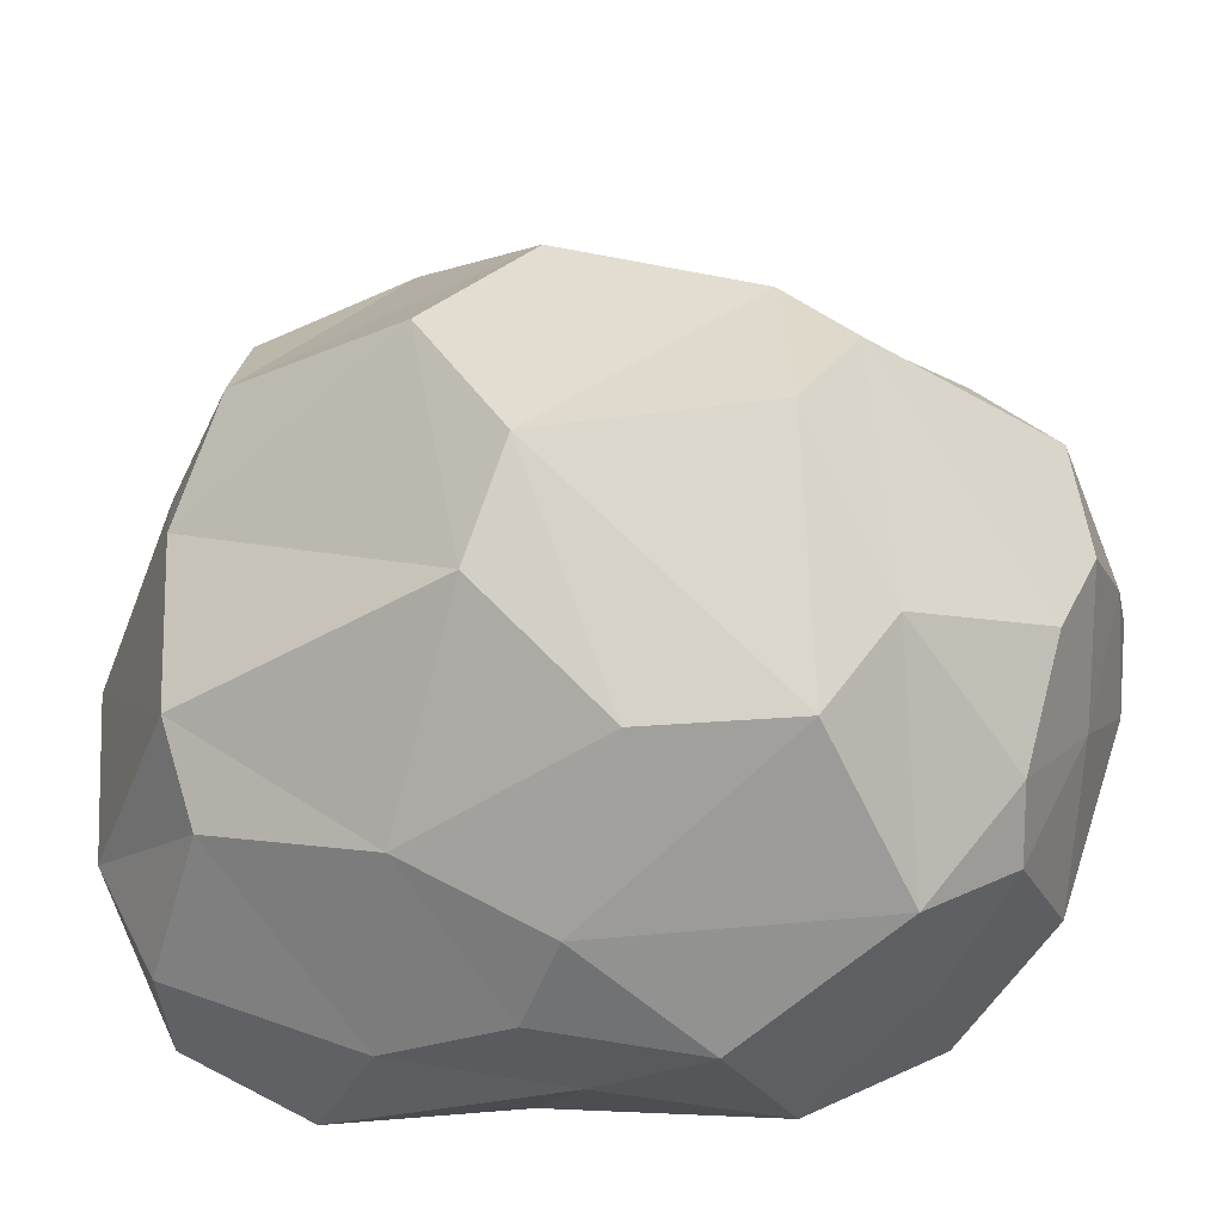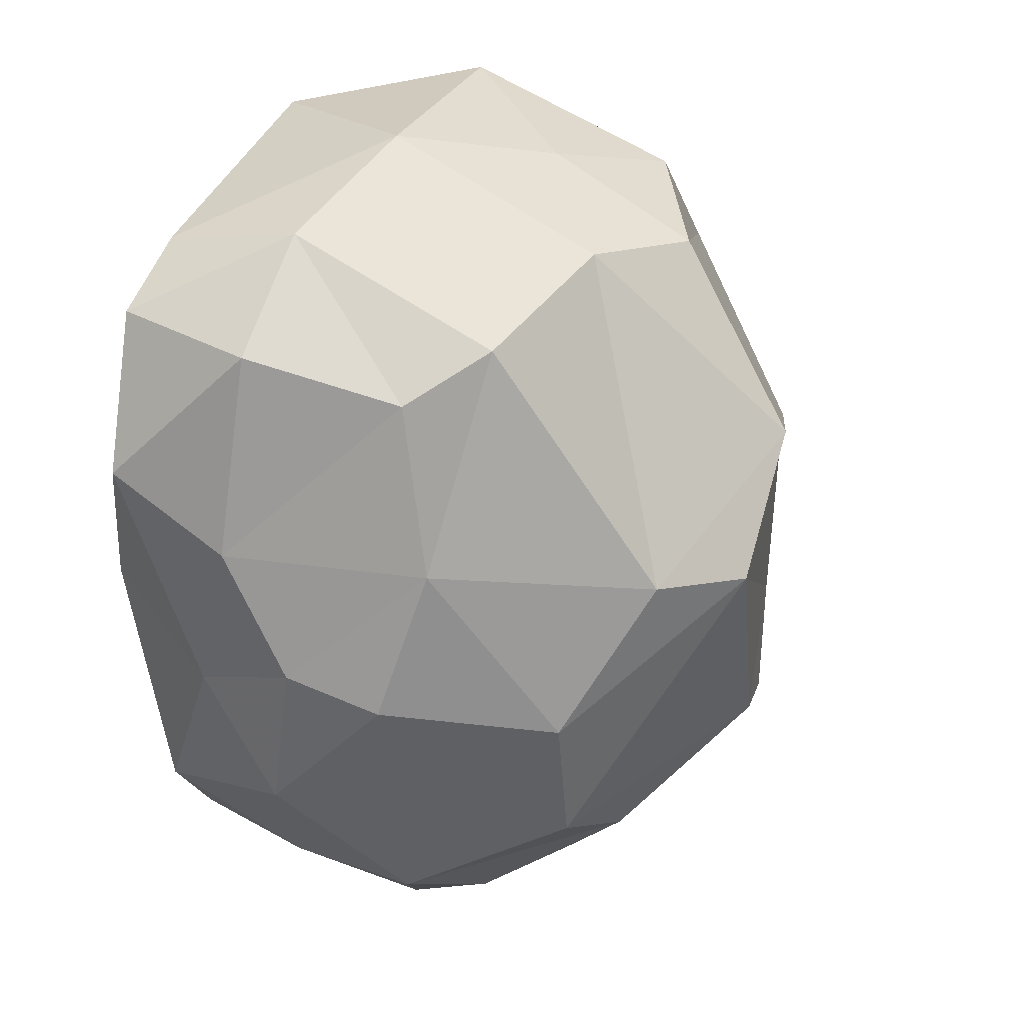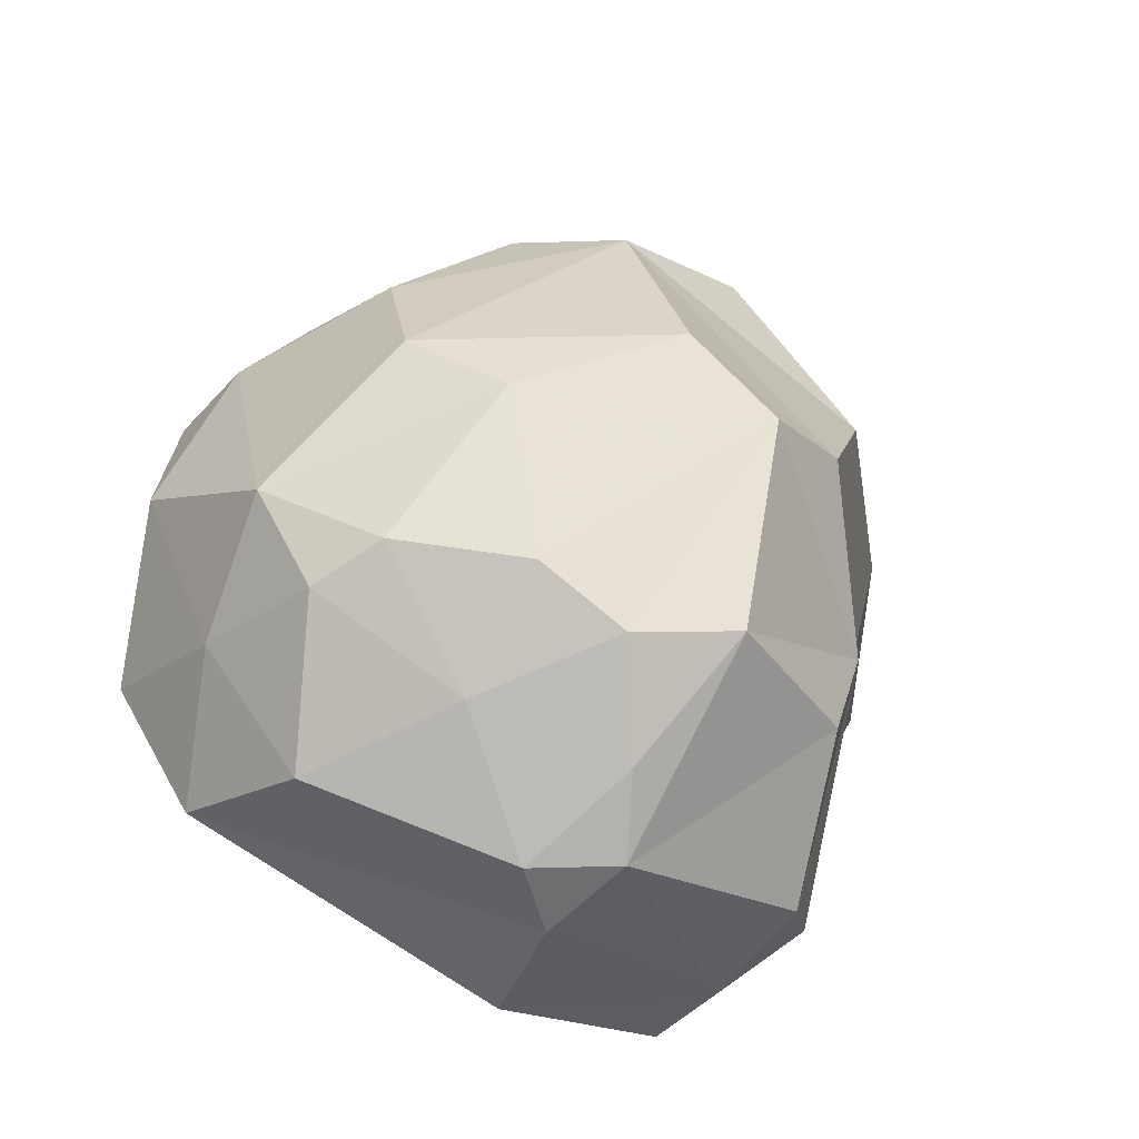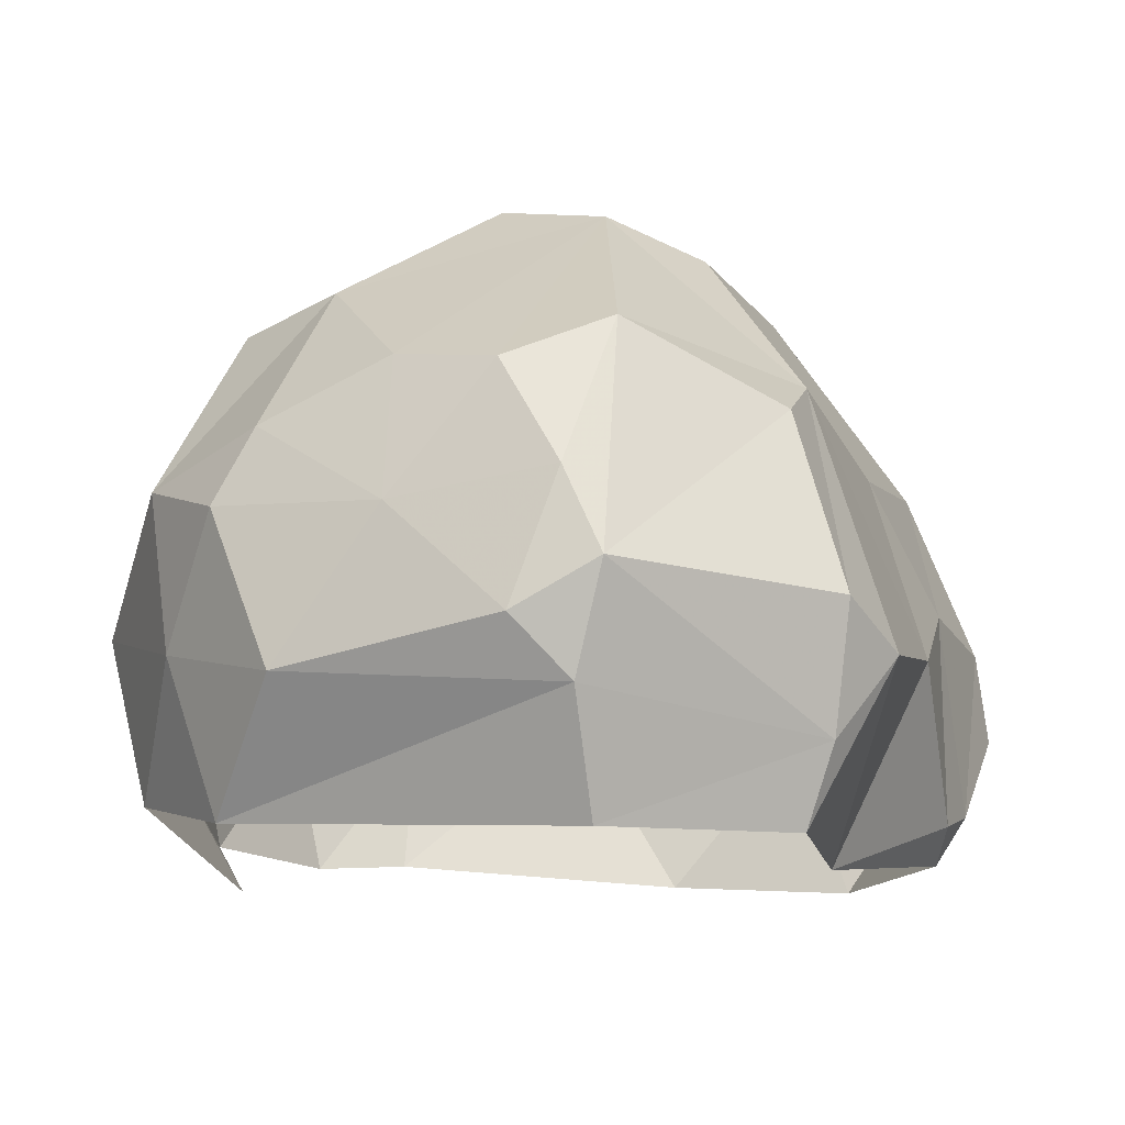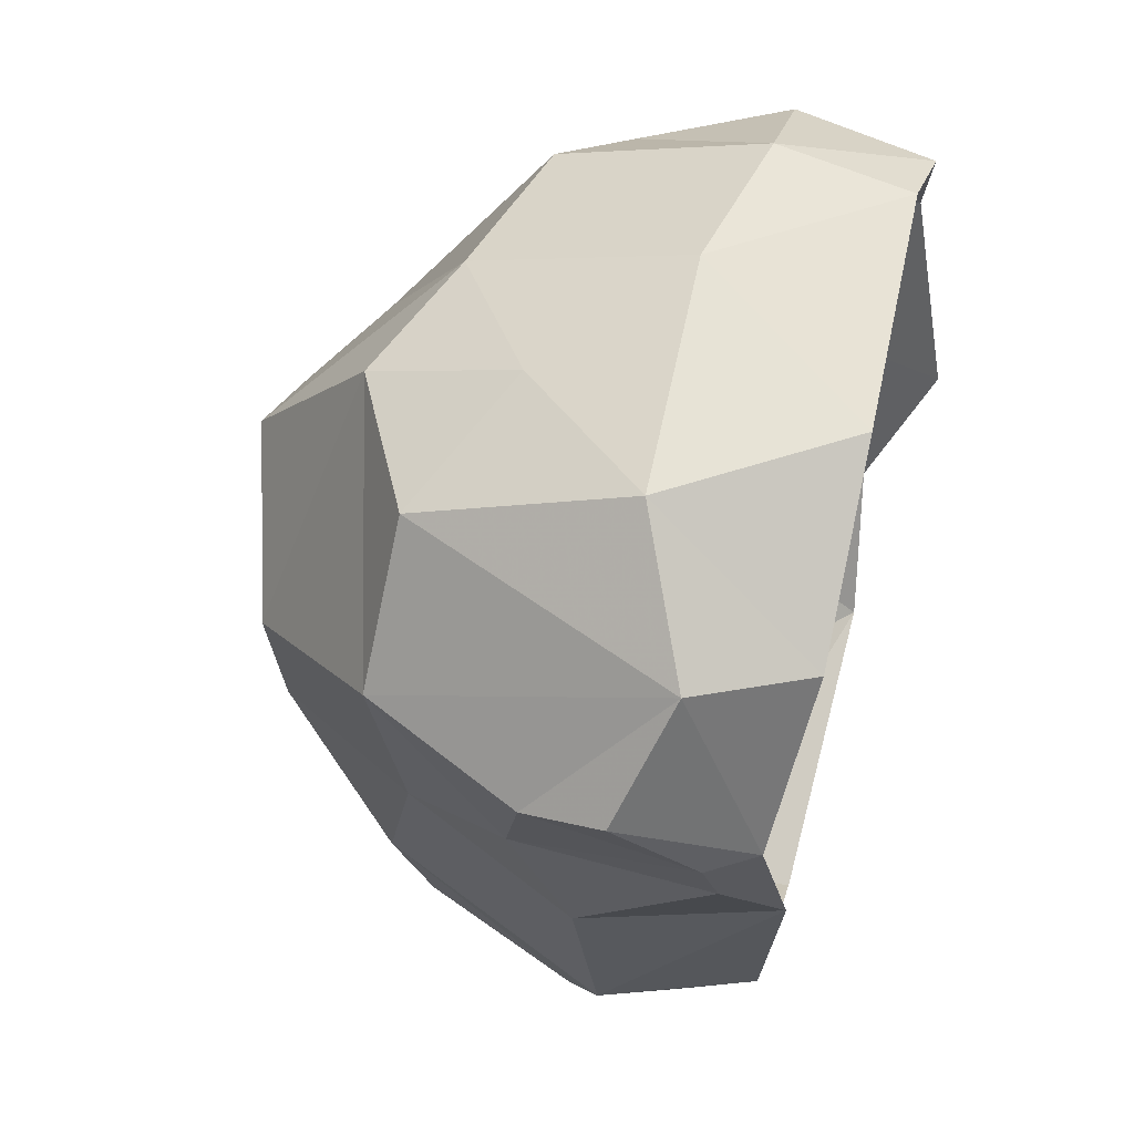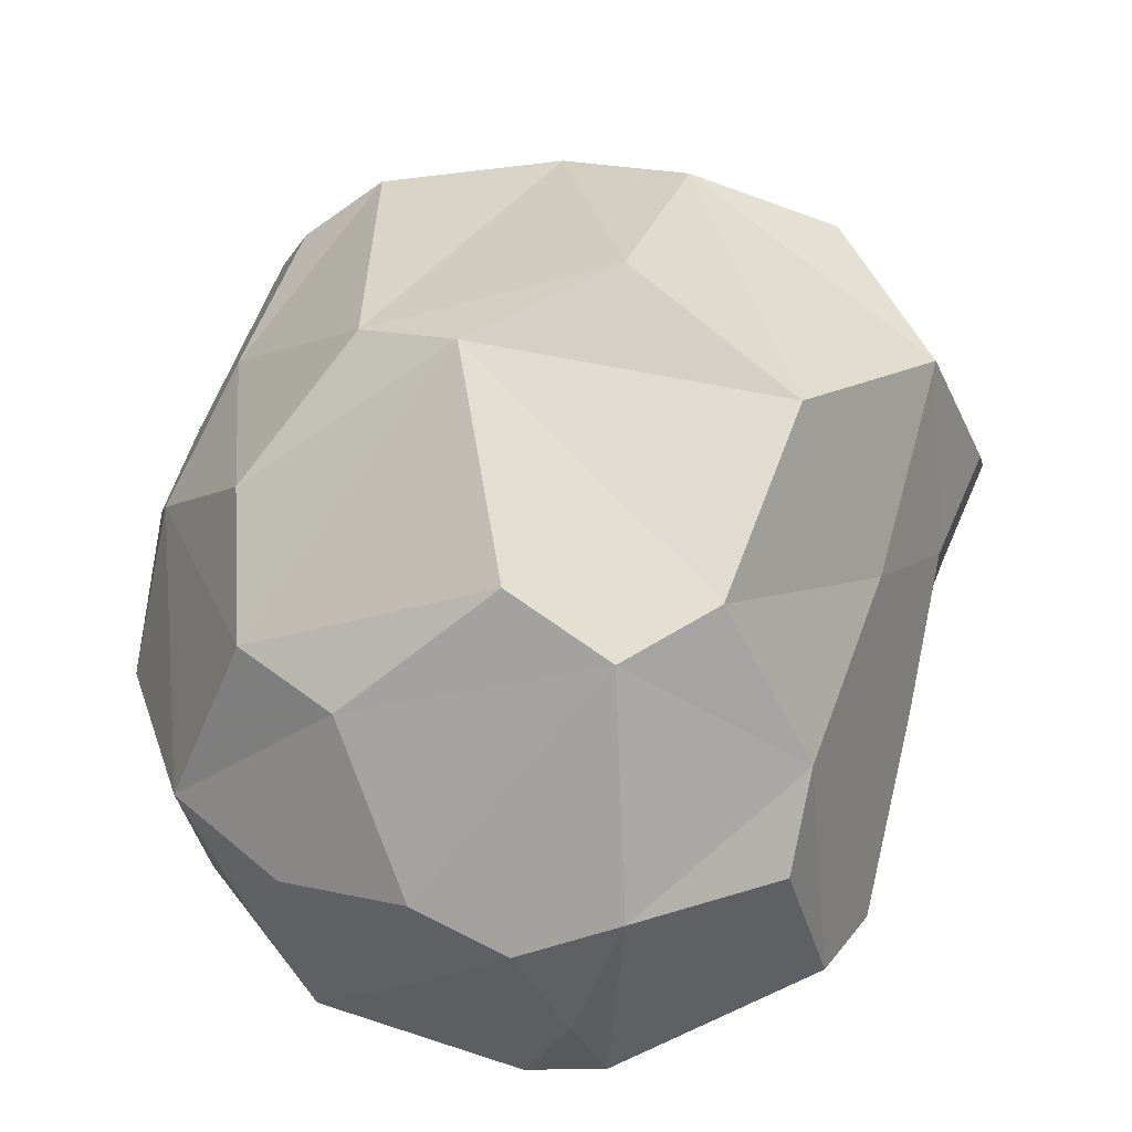
<metadata>
{"format":"obj","ext":"obj","renderer":"f3d","projection":"perspective","resolution":1024,"background":"white","views":[{"elev":46.9,"azim":95.2,"up":"+Y"},{"elev":34.8,"azim":114.3,"up":"+Z"},{"elev":-70.1,"azim":151.9,"up":"+Z"},{"elev":-9.2,"azim":-172.6,"up":"+Y"},{"elev":54.9,"azim":-73.2,"up":"+Z"},{"elev":67.3,"azim":-173.3,"up":"+Y"}]}
</metadata>
<code>
o Rock
v 0.3936 1.315 0.3812
v 0.46 0.8632 1.049
v -0.009086 0.9484 1.116
v -0.2224 1.455 0.5597
v -0.3416 1.098 1.027
v 0.1386 1.482 0.2977
v 0.6476 1.142 0.01626
v 0.8931 0.7207 0.122
v 0.7583 0.8092 0.5103
v 0.6616 0.7023 0.9546
v 0.579 1.142 -0.3871
v 0.325 1.205 -0.5487
v -0.0387 1.463 -0.298
v 0.7418 0.7145 -0.6312
v 0.5414 0.6364 -0.8592
v 0.4408 0.8218 -0.848
v 0.1136 0.9639 -0.9121
v 0.9504 0.4799 0.211
v 0.9503 0.419 -0.2264
v -0.3103 1.405 -0.4297
v -0.5365 1.339 -0.2287
v -0.672 1.309 0.319
v -1.014 0.8896 0.6795
v -0.7356 0.8723 1.049
v -0.7899 0.9596 -0.4611
v -0.9225 0.8375 0.09297
v -0.3924 1.037 -0.9192
v -0.7634 0.8564 -0.7096
v -0.1356 0.9324 -0.998
v -0.3834 0.4653 -1.123
v -0.8922 0.4155 -0.801
v -0.6781 0.3037 1.265
v -1.015 0.1197 1.02
v -1.189 0.4518 0.636
v -1.222 0.2289 0.7174
v -1.061 0.3562 -0.07524
v -1.092 0.517 0.3111
v -0.9952 0.303 -0.6207
v -1.103 -0.02162 0.3401
v -1.151 0.01287 0.5104
v -0.8525 0.1018 -0.7385
v -0.7844 -0.1003 -0.7052
v -0.8218 -0.1562 -0.1856
v -0.3136 0.2006 -1.068
v -0.3384 -0.09605 -0.9426
v 0.3721 0.2443 -0.9919
v -0.1753 0.3481 -1.124
v -0.2874 0.6726 -1.085
v 0.1167 0.6145 -1.011
v 0.5394 -0.07098 -0.757
v -1.072 -0.1125 0.5233
v -0.829 -0.1644 0.9598
v -0.3212 -0.1338 1.222
v 0.805 -0.007501 -0.4084
v 0.6824 0.321 -0.6883
v 0.9287 0.2962 0.5421
v 0.7779 0.3086 1.066
v 0.9021 -0.03772 0.6941
v 0.7138 -0.1831 0.2124
v 0.8962 0.1828 0.07516
v 0.6991 -0.08053 1.069
v -0.02118 0.3574 1.343
v -0.3631 0.6866 1.202
v 0.455 0.2969 1.261
v 0.4709 -0.07002 1.178
f 3 4 5
f 1 6 4
f 2 10 9
f 1 2 9
f 1 9 7
f 7 9 8
f 1 7 6
f 6 7 11
f 6 11 13
f 11 12 13
f 14 15 16
f 12 16 17
f 11 14 12
f 12 14 16
f 8 18 19
f 7 8 11
f 8 14 11
f 8 19 14
f 13 20 21
f 4 6 22
f 6 13 21
f 6 21 22
f 5 23 24
f 5 22 23
f 4 22 5
f 22 26 23
f 21 25 26
f 21 26 22
f 25 27 28
f 20 27 25
f 20 25 21
f 12 20 13
f 12 17 20
f 17 29 20
f 20 29 27
f 27 30 28
f 28 30 31
f 33 34 35
f 23 34 33
f 23 33 24
f 24 33 32
f 23 37 34
f 23 26 37
f 26 36 37
f 25 28 31
f 25 31 38
f 25 38 36
f 25 36 26
f 34 40 35
f 34 37 40
f 37 39 40
f 36 39 37
f 38 41 42
f 36 38 43
f 38 42 43
f 36 43 39
f 31 41 38
f 41 45 42
f 41 44 45
f 30 44 41
f 30 41 31
f 29 48 27
f 48 30 27
f 30 47 44
f 30 48 47
f 16 49 17
f 17 49 29
f 29 49 48
f 47 48 49
f 46 47 49
f 15 46 49
f 15 49 16
f 44 47 46
f 44 46 50
f 44 50 45
f 39 51 40
f 39 43 51
f 35 40 51
f 33 35 51
f 33 51 52
f 32 33 52
f 32 52 53
f 19 54 55
f 14 19 55
f 14 55 15
f 15 55 46
f 46 55 50
f 50 55 54
f 10 57 56
f 9 10 56
f 9 56 18
f 8 9 18
f 58 59 60
f 54 60 59
f 19 60 54
f 18 60 19
f 18 56 60
f 56 58 60
f 57 61 58
f 56 57 58
f 32 62 63
f 24 32 63
f 5 24 63
f 3 5 63
f 3 63 62
f 10 64 57
f 2 64 10
f 2 3 62
f 2 62 64
f 32 53 62
f 57 64 61
f 61 64 65
f 53 65 62
f 62 65 64
f 1 4 3
f 1 3 2

</code>
